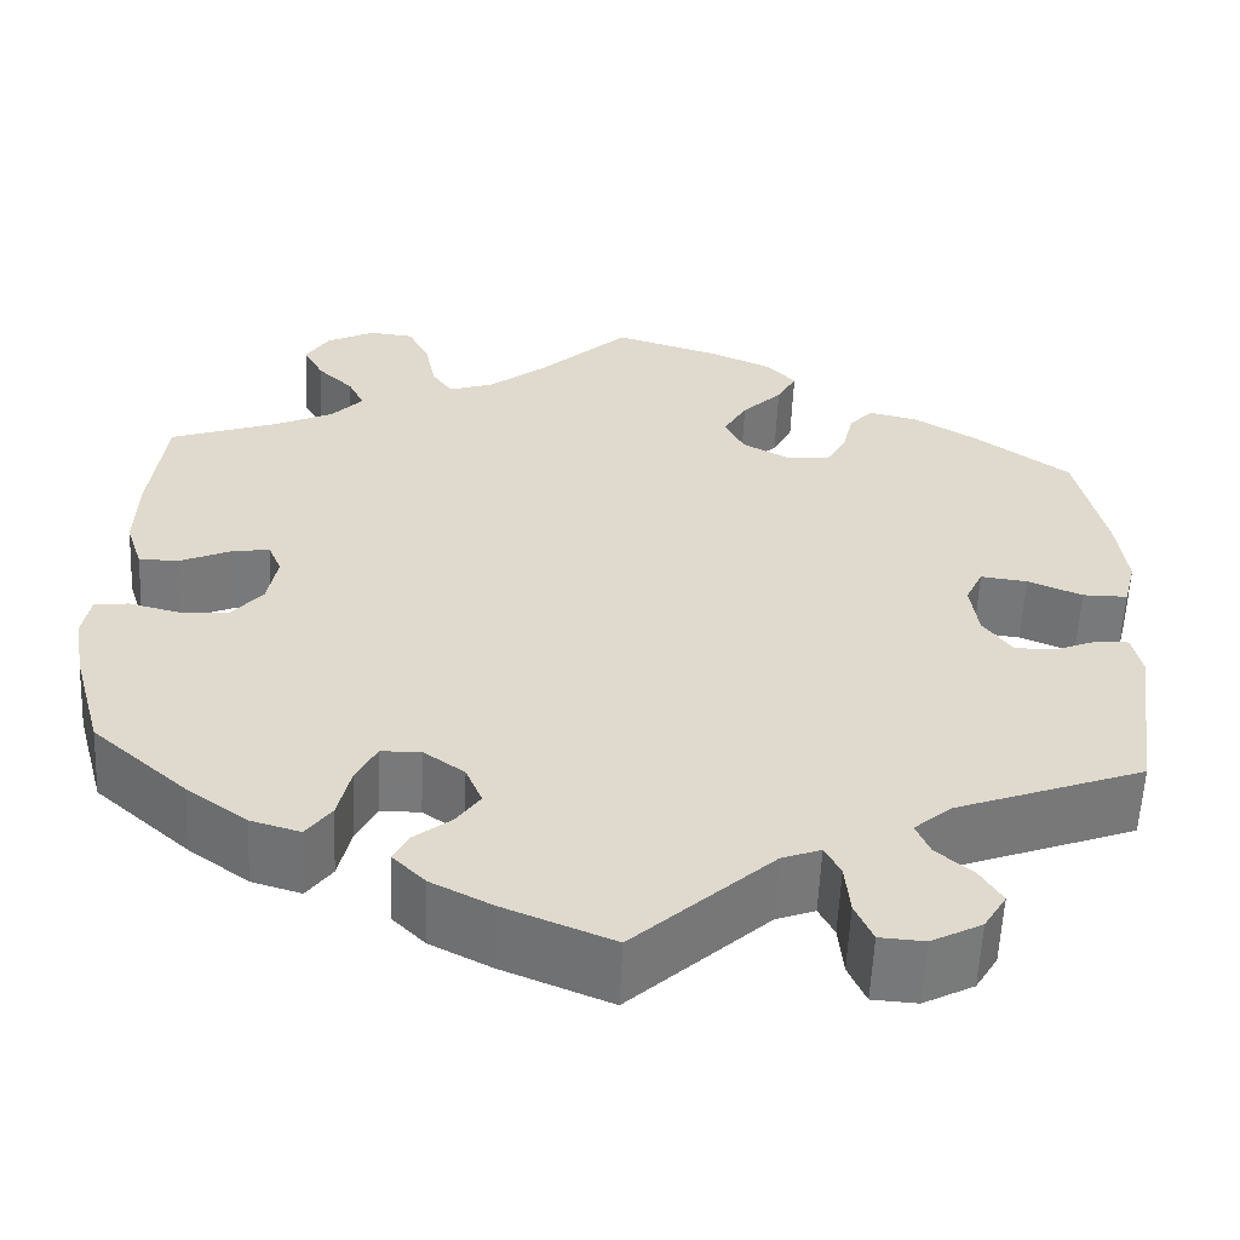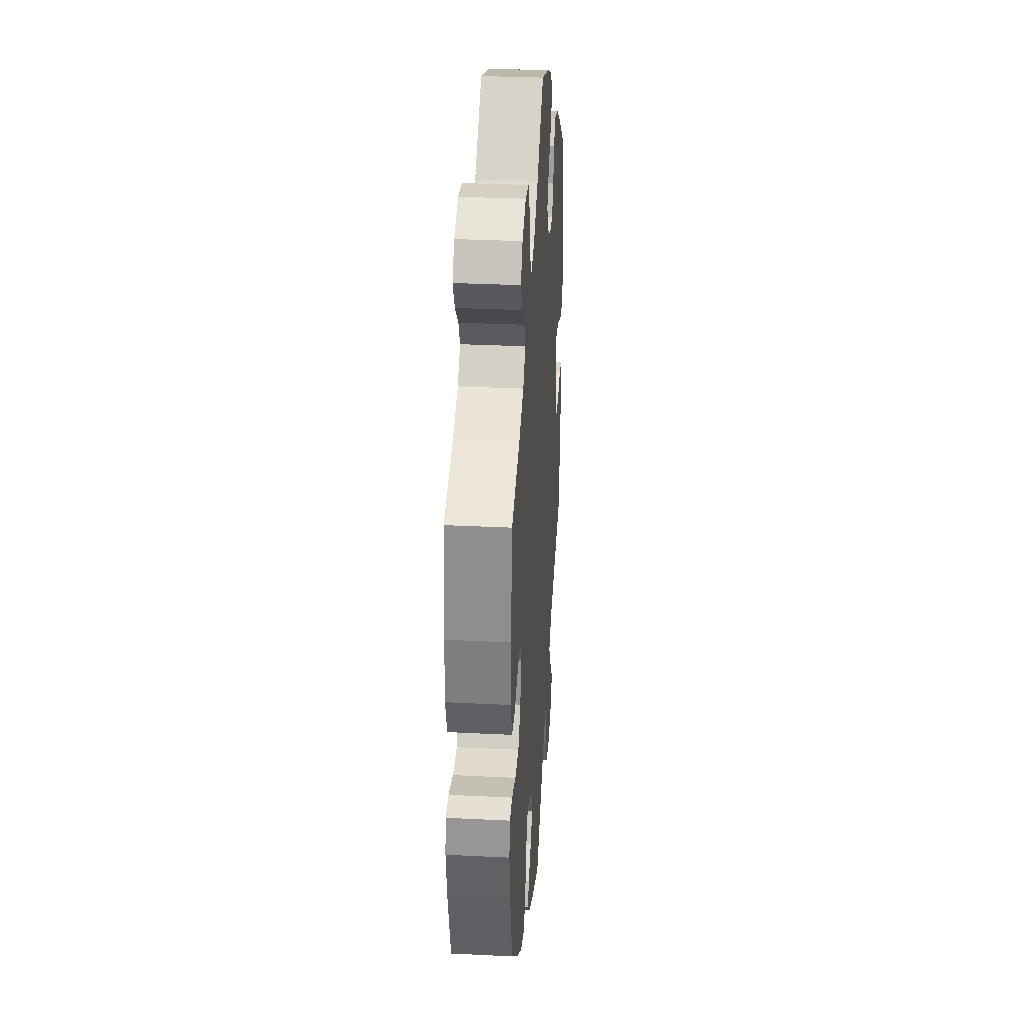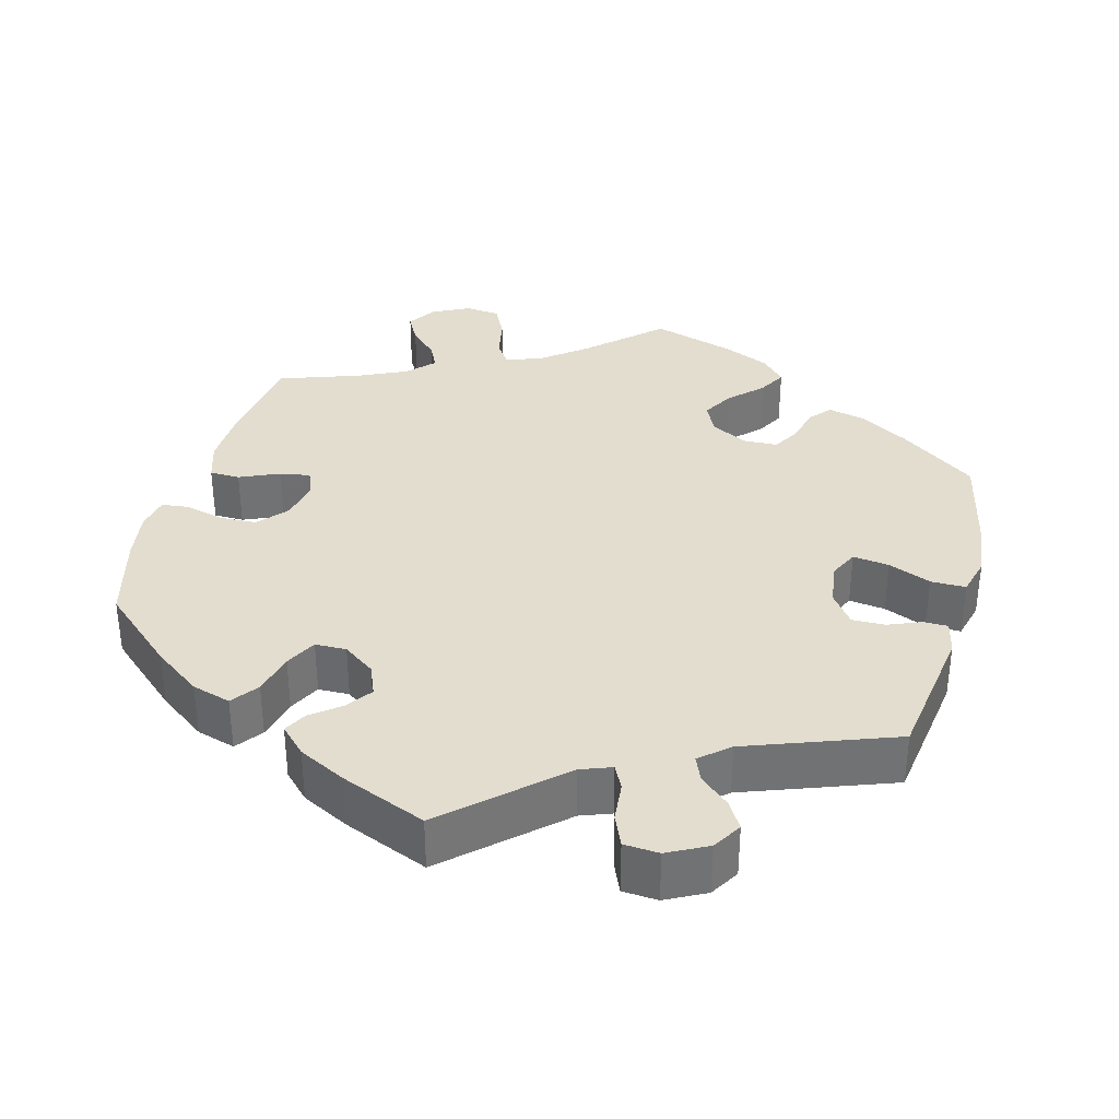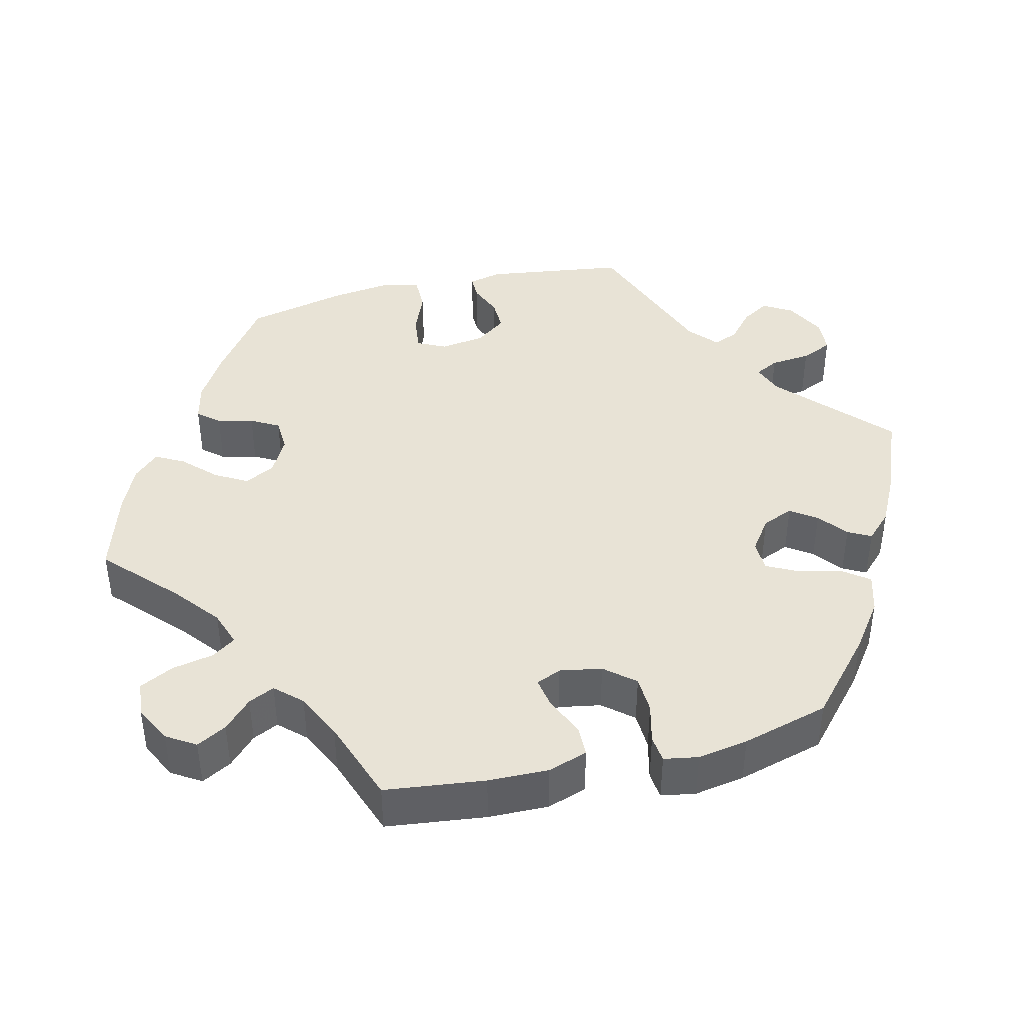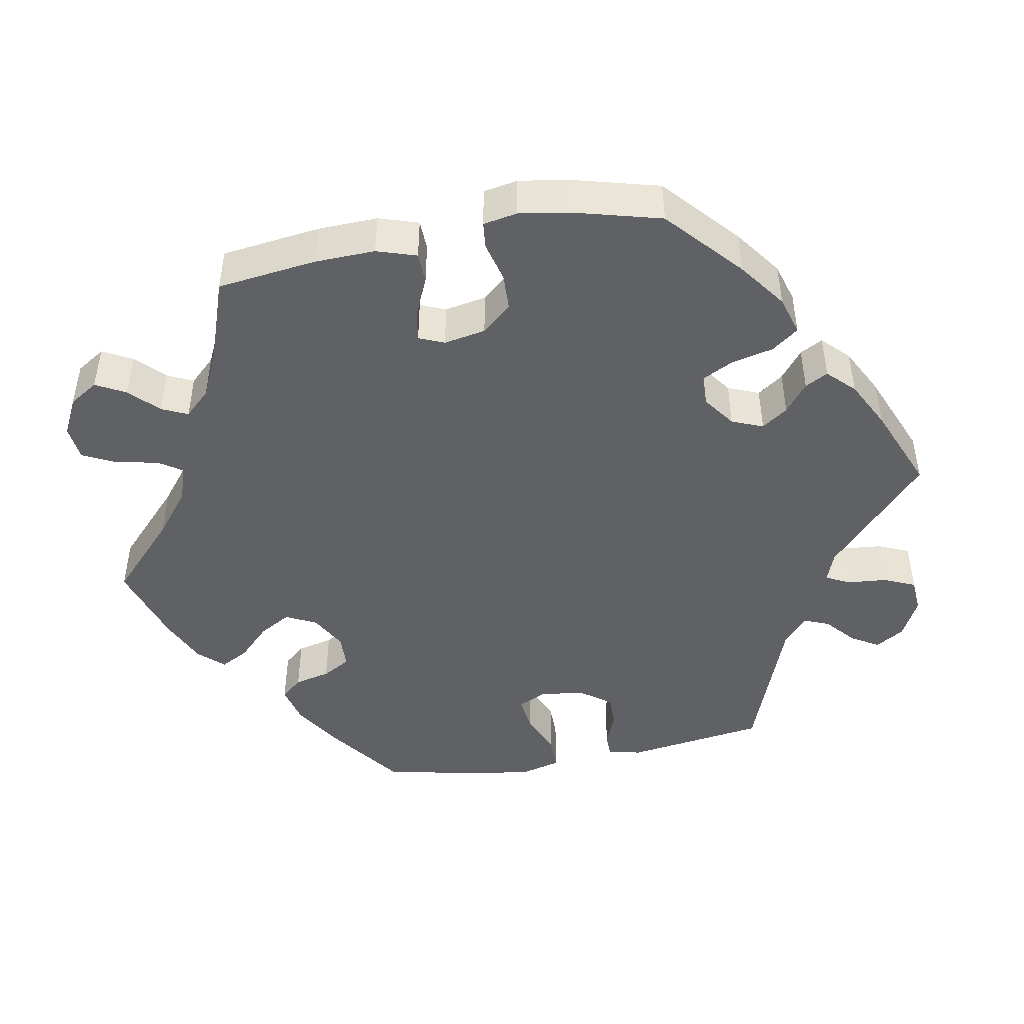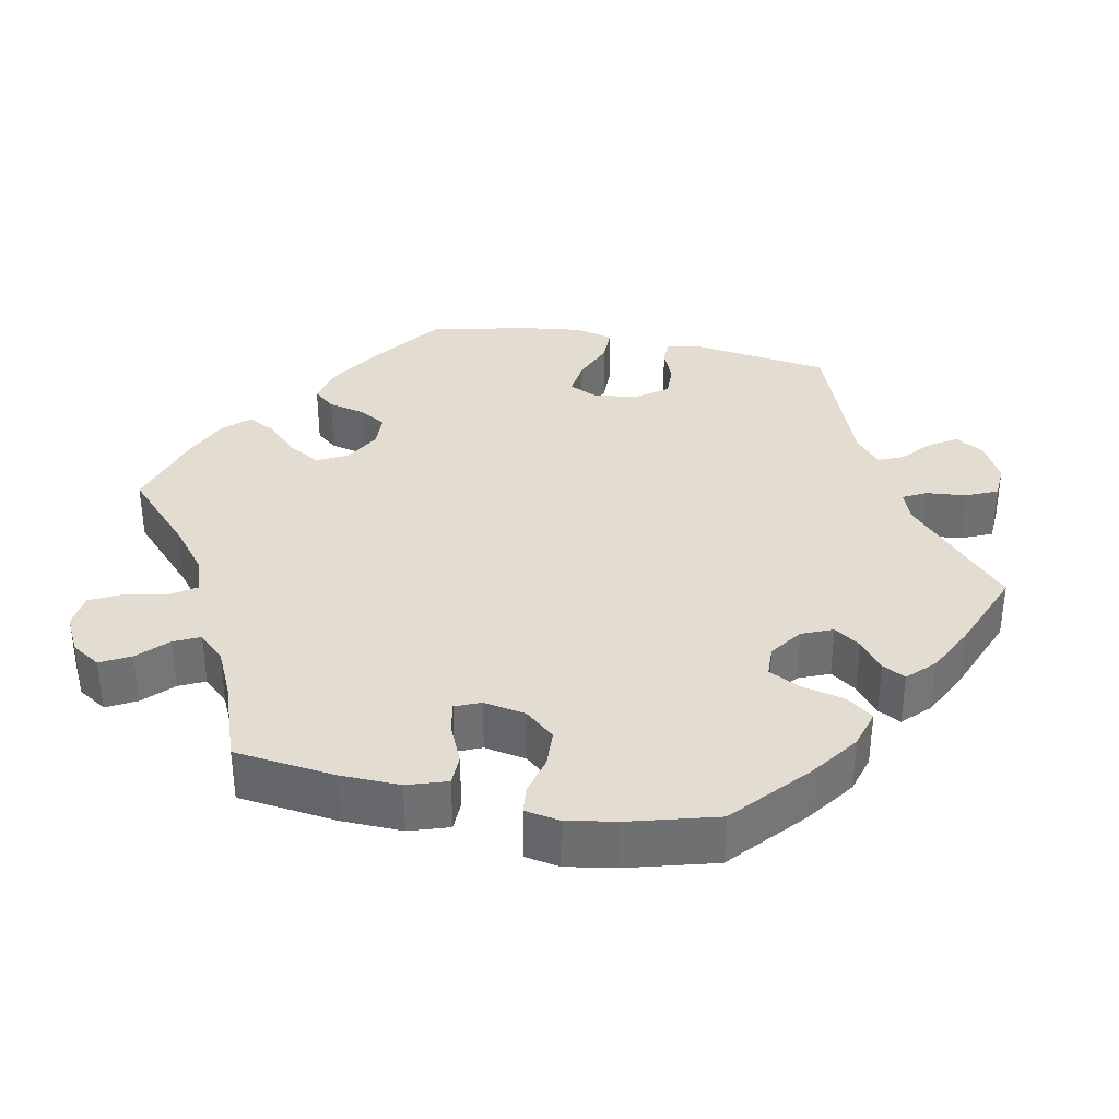
<metadata>
{"format":"obj","ext":"obj","renderer":"f3d","projection":"perspective","resolution":1024,"background":"white","views":[{"elev":-57.7,"azim":177.4,"up":"+Z"},{"elev":31.6,"azim":94.0,"up":"+Z"},{"elev":34.9,"azim":-164.8,"up":"+Y"},{"elev":41.9,"azim":76.2,"up":"+Y"},{"elev":-46.0,"azim":100.7,"up":"+Y"},{"elev":35.4,"azim":101.2,"up":"+Y"}]}
</metadata>
<code>
v -0.526 0.07 -0.105
v -0.516 0.07 -0.061
v -0.484 0.07 -0.061
v -0.44 0.07 -0.079
v -0.397 0.07 -0.08
v -0.367 0.07 -0.039
v -0.359 0.07 0.019
v -0.377 0.07 0.057
v -0.425 0.07 0.051
v -0.481 0.07 0.028
v -0.527 0.07 0.028
v -0.54 0.07 0.079
v -0.53 0.07 0.157
v -0.5 0.07 0.289
v -0.401 0.07 0.361
v -0.337 0.07 0.4
v -0.286 0.07 0.412
v -0.262 0.07 0.384
v -0.251 0.07 0.337
v -0.23 0.07 0.3
v -0.185 0.07 0.298
v -0.137 0.07 0.324
v -0.117 0.07 0.364
v -0.141 0.07 0.406
v -0.182 0.07 0.447
v -0.202 0.07 0.484
v -0.171 0.07 0.517
v -0.11 0.07 0.544
v 0 0.07 0.578
v 0.092 0.07 0.491
v 0.151 0.07 0.444
v 0.198 0.07 0.428
v 0.219 0.07 0.459
v 0.23 0.07 0.514
v 0.252 0.07 0.558
v 0.298 0.07 0.563
v 0.347 0.07 0.538
v 0.371 0.07 0.5
v 0.35 0.07 0.461
v 0.313 0.07 0.425
v 0.297 0.07 0.391
v 0.329 0.07 0.357
v 0.39 0.07 0.328
v 0.5 0.07 0.289
v 0.516 0.07 0.158
v 0.518 0.07 0.079
v 0.501 0.07 0.027
v 0.461 0.07 0.026
v 0.409 0.07 0.049
v 0.369 0.07 0.056
v 0.355 0.07 0.023
v 0.365 0.07 -0.032
v 0.398 0.07 -0.071
v 0.447 0.07 -0.073
v 0.499 0.07 -0.06
v 0.534 0.07 -0.064
v 0.542 0.07 -0.109
v 0.531 0.07 -0.175
v 0.5 0.07 -0.289
v 0.403 0.07 -0.375
v 0.341 0.07 -0.42
v 0.29 0.07 -0.435
v 0.264 0.07 -0.4
v 0.251 0.07 -0.344
v 0.23 0.07 -0.303
v 0.189 0.07 -0.302
v 0.147 0.07 -0.332
v 0.13 0.07 -0.373
v 0.154 0.07 -0.407
v 0.192 0.07 -0.437
v 0.208 0.07 -0.467
v 0.174 0.07 -0.501
v 0.111 0.07 -0.533
v 0 0.07 -0.578
v -0.142 0.07 -0.448
v -0.182 0.07 -0.433
v -0.198 0.07 -0.464
v -0.203 0.07 -0.517
v -0.221 0.07 -0.558
v -0.267 0.07 -0.561
v -0.319 0.07 -0.534
v -0.342 0.07 -0.496
v -0.32 0.07 -0.46
v -0.282 0.07 -0.427
v -0.268 0.07 -0.394
v -0.306 0.07 -0.361
v -0.5 0.07 -0.289
v -0.526 0 -0.105
v -0.516 0 -0.061
v -0.484 0 -0.061
v -0.44 0 -0.079
v -0.397 0 -0.08
v -0.367 0 -0.039
v -0.359 0 0.019
v -0.377 0 0.057
v -0.425 0 0.051
v -0.481 0 0.028
v -0.527 0 0.028
v -0.54 0 0.079
v -0.53 0 0.157
v -0.5 0 0.289
v -0.401 0 0.361
v -0.337 0 0.4
v -0.286 0 0.412
v -0.262 0 0.384
v -0.251 0 0.337
v -0.23 0 0.3
v -0.185 0 0.298
v -0.137 0 0.324
v -0.117 0 0.364
v -0.141 0 0.406
v -0.182 0 0.447
v -0.202 0 0.484
v -0.171 0 0.517
v -0.11 0 0.544
v 0 0 0.578
v 0.092 0 0.491
v 0.151 0 0.444
v 0.198 0 0.428
v 0.219 0 0.459
v 0.23 0 0.514
v 0.252 0 0.558
v 0.298 0 0.563
v 0.347 0 0.538
v 0.371 0 0.5
v 0.35 0 0.461
v 0.313 0 0.425
v 0.297 0 0.391
v 0.329 0 0.357
v 0.39 0 0.328
v 0.5 0 0.289
v 0.516 0 0.158
v 0.518 0 0.079
v 0.501 0 0.027
v 0.461 0 0.026
v 0.409 0 0.049
v 0.369 0 0.056
v 0.355 0 0.023
v 0.365 0 -0.032
v 0.398 0 -0.071
v 0.447 0 -0.073
v 0.499 0 -0.06
v 0.534 0 -0.064
v 0.542 0 -0.109
v 0.531 0 -0.175
v 0.5 0 -0.289
v 0.403 0 -0.375
v 0.341 0 -0.42
v 0.29 0 -0.435
v 0.264 0 -0.4
v 0.251 0 -0.344
v 0.23 0 -0.303
v 0.189 0 -0.302
v 0.147 0 -0.332
v 0.13 0 -0.373
v 0.154 0 -0.407
v 0.192 0 -0.437
v 0.208 0 -0.467
v 0.174 0 -0.501
v 0.111 0 -0.533
v 0 0 -0.578
v -0.142 0 -0.448
v -0.182 0 -0.433
v -0.198 0 -0.464
v -0.203 0 -0.517
v -0.221 0 -0.558
v -0.267 0 -0.561
v -0.319 0 -0.534
v -0.342 0 -0.496
v -0.32 0 -0.46
v -0.282 0 -0.427
v -0.268 0 -0.394
v -0.306 0 -0.361
v -0.5 0 -0.289
f 86 87 1 2
f 85 86 2 3
f 81 82 83 84
f 81 84 85
f 80 81 85
f 77 78 79 80
f 76 77 80 85
f 75 76 85 3
f 69 70 71 72
f 68 69 72 73
f 61 62 63 64
f 61 64 65
f 60 61 65
f 59 60 65
f 58 59 65 66
f 54 55 56 57
f 53 54 57 58
f 46 47 48 49
f 46 49 50
f 43 44 45 46
f 42 43 46 50
f 41 42 50 51
f 37 38 39 40
f 37 40 41
f 36 37 41
f 33 34 35 36
f 32 33 36 41
f 31 32 41 51
f 27 28 29 30
f 24 25 26 27
f 23 24 27 30
f 22 23 30 31
f 16 17 18 19
f 16 19 20
f 15 16 20
f 14 15 20
f 13 14 20 21
f 9 10 11 12
f 8 9 12 13
f 74 75 3 4
f 68 73 74 4
f 67 68 4 5
f 66 67 5 6
f 53 58 66 6
f 52 53 6 7
f 51 52 7 8
f 21 22 31 51
f 8 13 21 51
f 89 88 174 173
f 90 89 173 172
f 171 170 169 168
f 172 171 168
f 172 168 167
f 167 166 165 164
f 172 167 164 163
f 90 172 163 162
f 159 158 157 156
f 160 159 156 155
f 151 150 149 148
f 152 151 148
f 152 148 147
f 152 147 146
f 153 152 146 145
f 144 143 142 141
f 145 144 141 140
f 136 135 134 133
f 137 136 133
f 133 132 131 130
f 137 133 130 129
f 138 137 129 128
f 127 126 125 124
f 128 127 124
f 128 124 123
f 123 122 121 120
f 128 123 120 119
f 138 128 119 118
f 117 116 115 114
f 114 113 112 111
f 117 114 111 110
f 118 117 110 109
f 106 105 104 103
f 107 106 103
f 107 103 102
f 107 102 101
f 108 107 101 100
f 99 98 97 96
f 100 99 96 95
f 91 90 162 161
f 91 161 160 155
f 92 91 155 154
f 93 92 154 153
f 93 153 145 140
f 94 93 140 139
f 95 94 139 138
f 138 118 109 108
f 138 108 100 95
f 1 88 89 2
f 2 89 90 3
f 3 90 91 4
f 4 91 92 5
f 5 92 93 6
f 6 93 94 7
f 7 94 95 8
f 8 95 96 9
f 9 96 97 10
f 10 97 98 11
f 11 98 99 12
f 12 99 100 13
f 13 100 101 14
f 14 101 102 15
f 15 102 103 16
f 16 103 104 17
f 17 104 105 18
f 18 105 106 19
f 19 106 107 20
f 20 107 108 21
f 21 108 109 22
f 22 109 110 23
f 23 110 111 24
f 24 111 112 25
f 25 112 113 26
f 26 113 114 27
f 27 114 115 28
f 28 115 116 29
f 29 116 117 30
f 30 117 118 31
f 31 118 119 32
f 32 119 120 33
f 33 120 121 34
f 34 121 122 35
f 35 122 123 36
f 36 123 124 37
f 37 124 125 38
f 38 125 126 39
f 39 126 127 40
f 40 127 128 41
f 41 128 129 42
f 42 129 130 43
f 43 130 131 44
f 44 131 132 45
f 45 132 133 46
f 46 133 134 47
f 47 134 135 48
f 48 135 136 49
f 49 136 137 50
f 50 137 138 51
f 51 138 139 52
f 52 139 140 53
f 53 140 141 54
f 54 141 142 55
f 55 142 143 56
f 56 143 144 57
f 57 144 145 58
f 58 145 146 59
f 59 146 147 60
f 60 147 148 61
f 61 148 149 62
f 62 149 150 63
f 63 150 151 64
f 64 151 152 65
f 65 152 153 66
f 66 153 154 67
f 67 154 155 68
f 68 155 156 69
f 69 156 157 70
f 70 157 158 71
f 71 158 159 72
f 72 159 160 73
f 73 160 161 74
f 74 161 162 75
f 75 162 163 76
f 76 163 164 77
f 77 164 165 78
f 78 165 166 79
f 79 166 167 80
f 80 167 168 81
f 81 168 169 82
f 82 169 170 83
f 83 170 171 84
f 84 171 172 85
f 85 172 173 86
f 86 173 174 87
f 87 174 88 1

</code>
